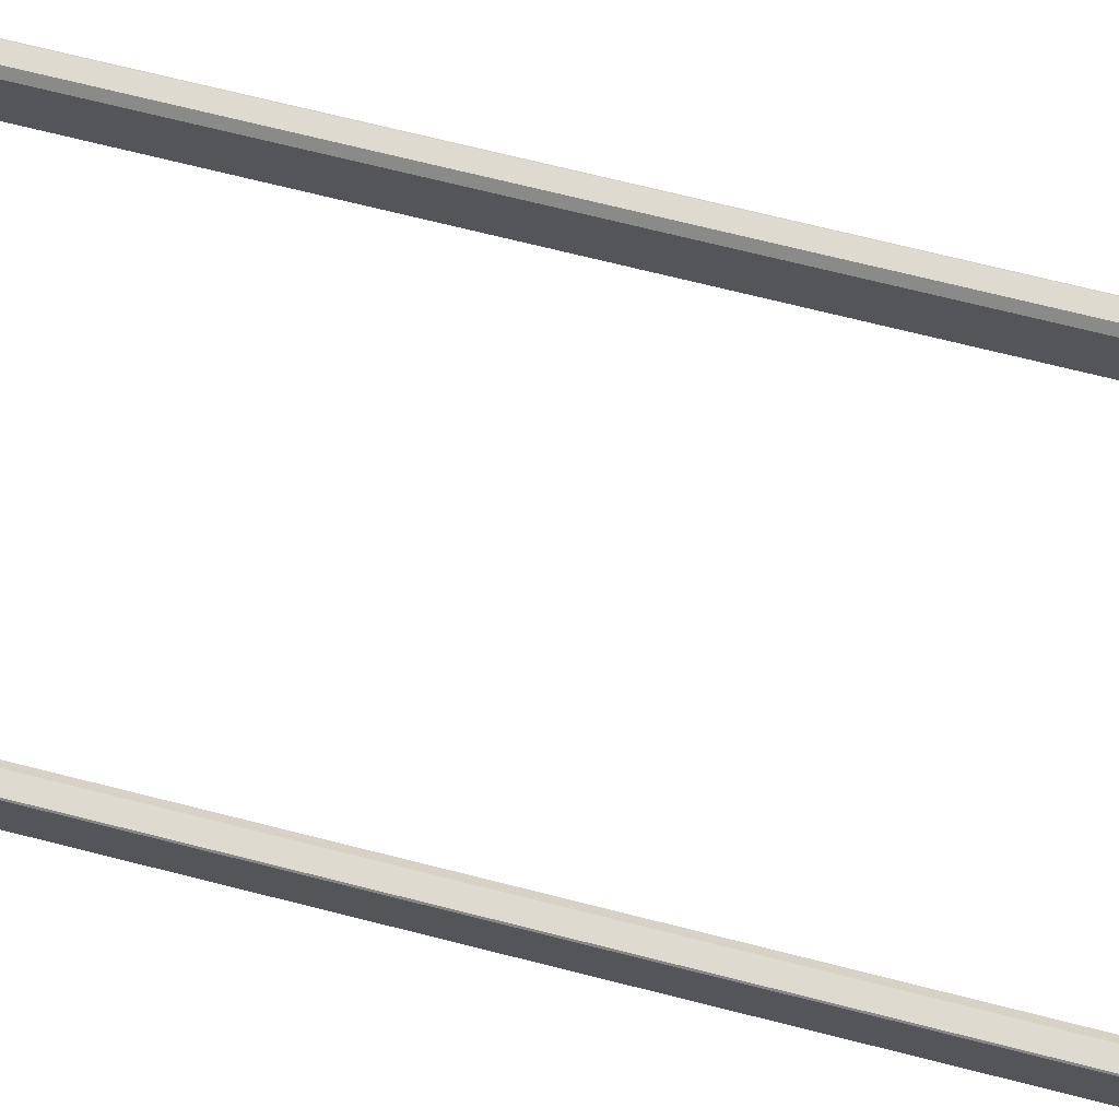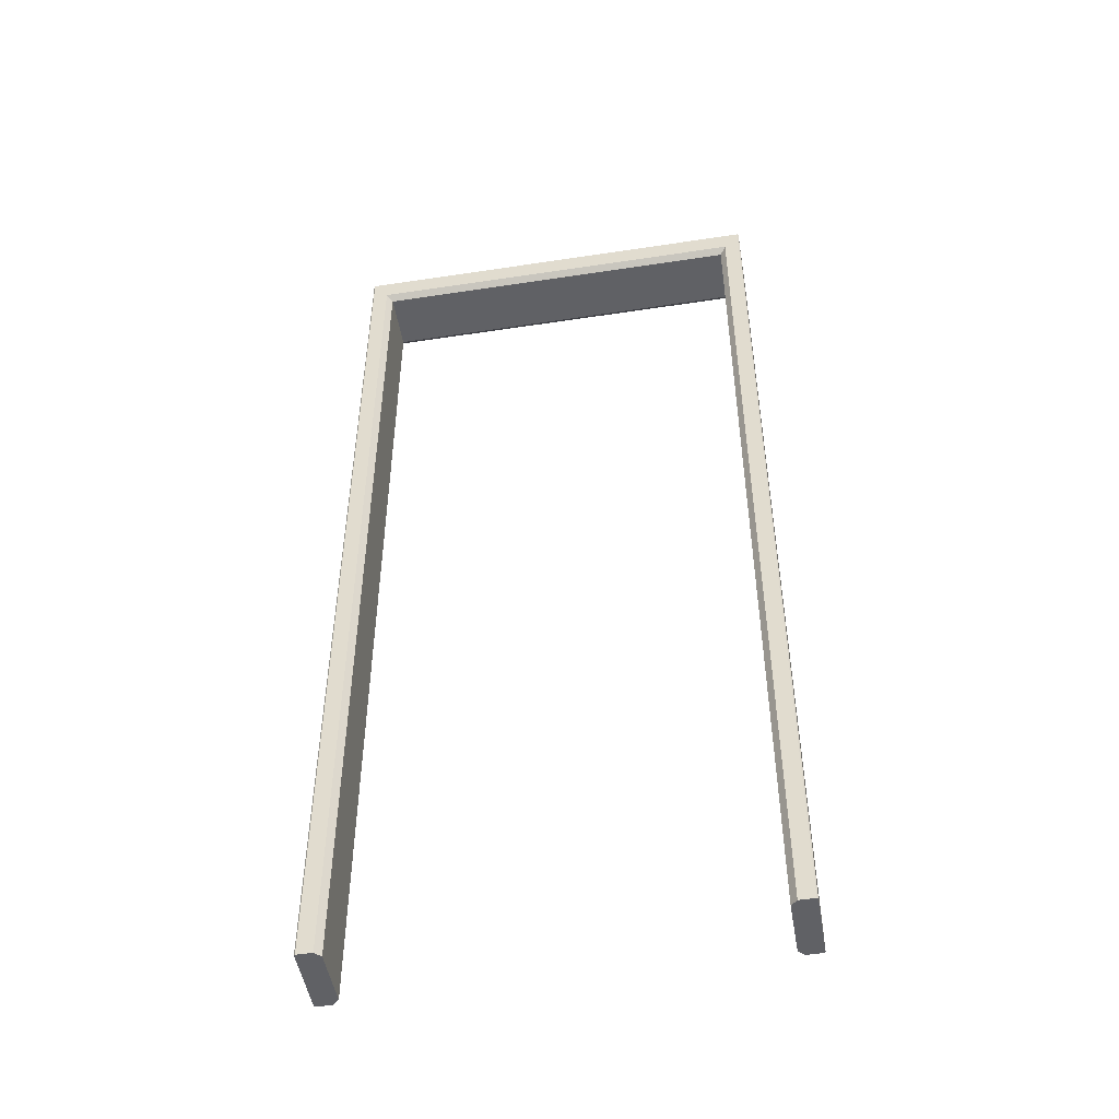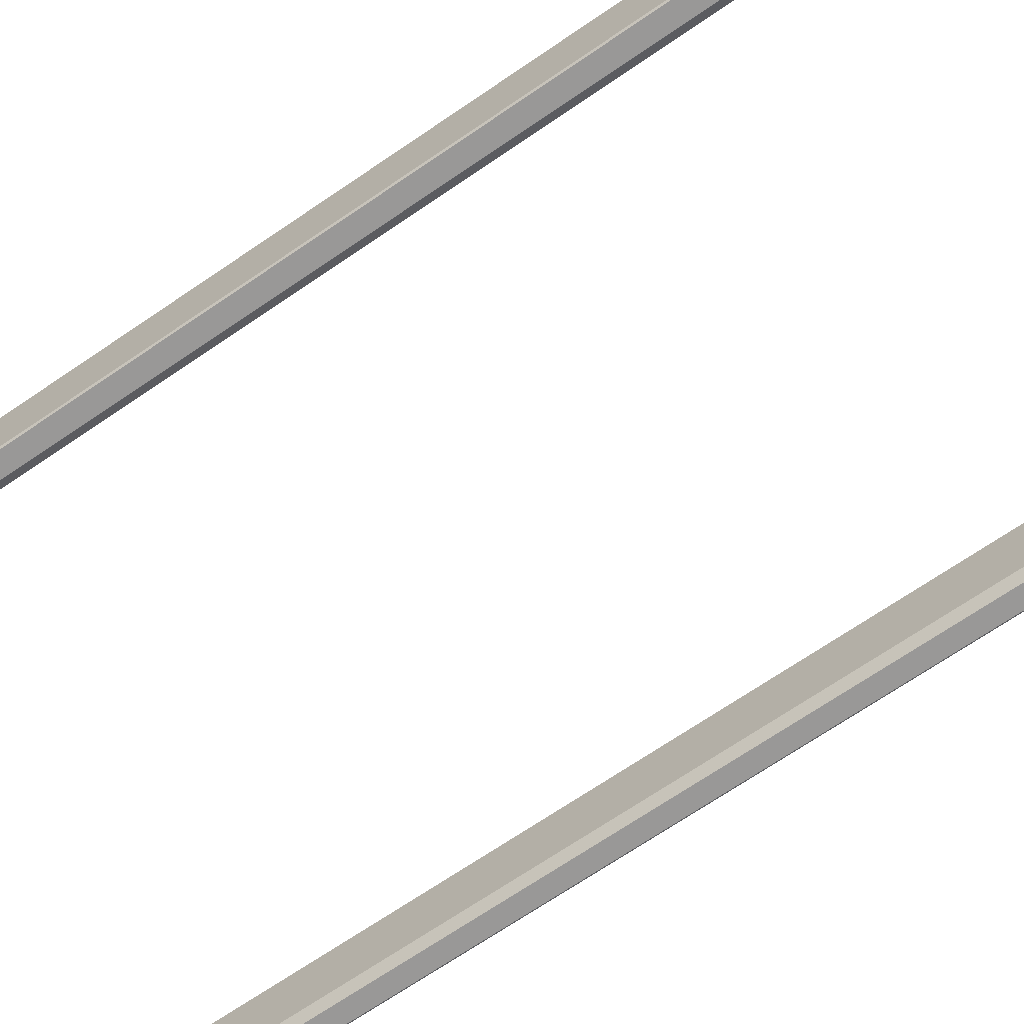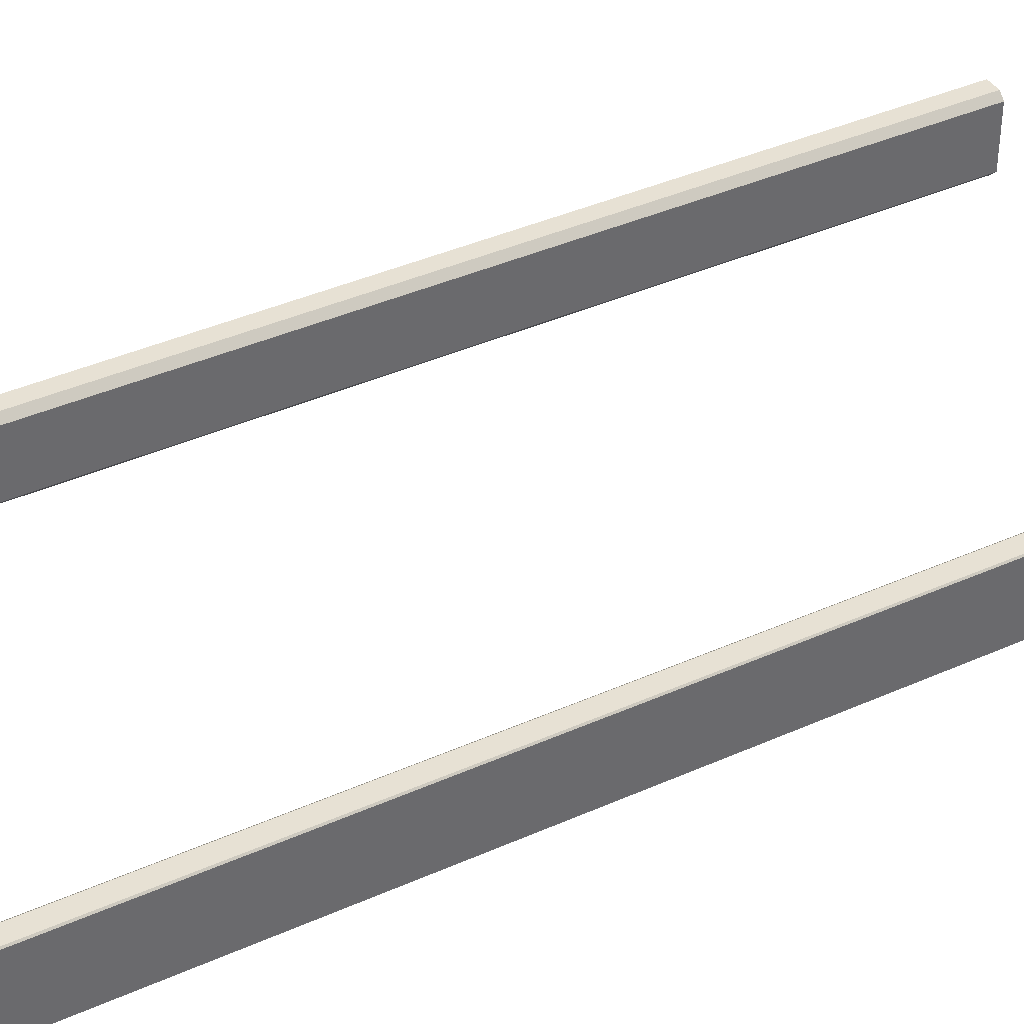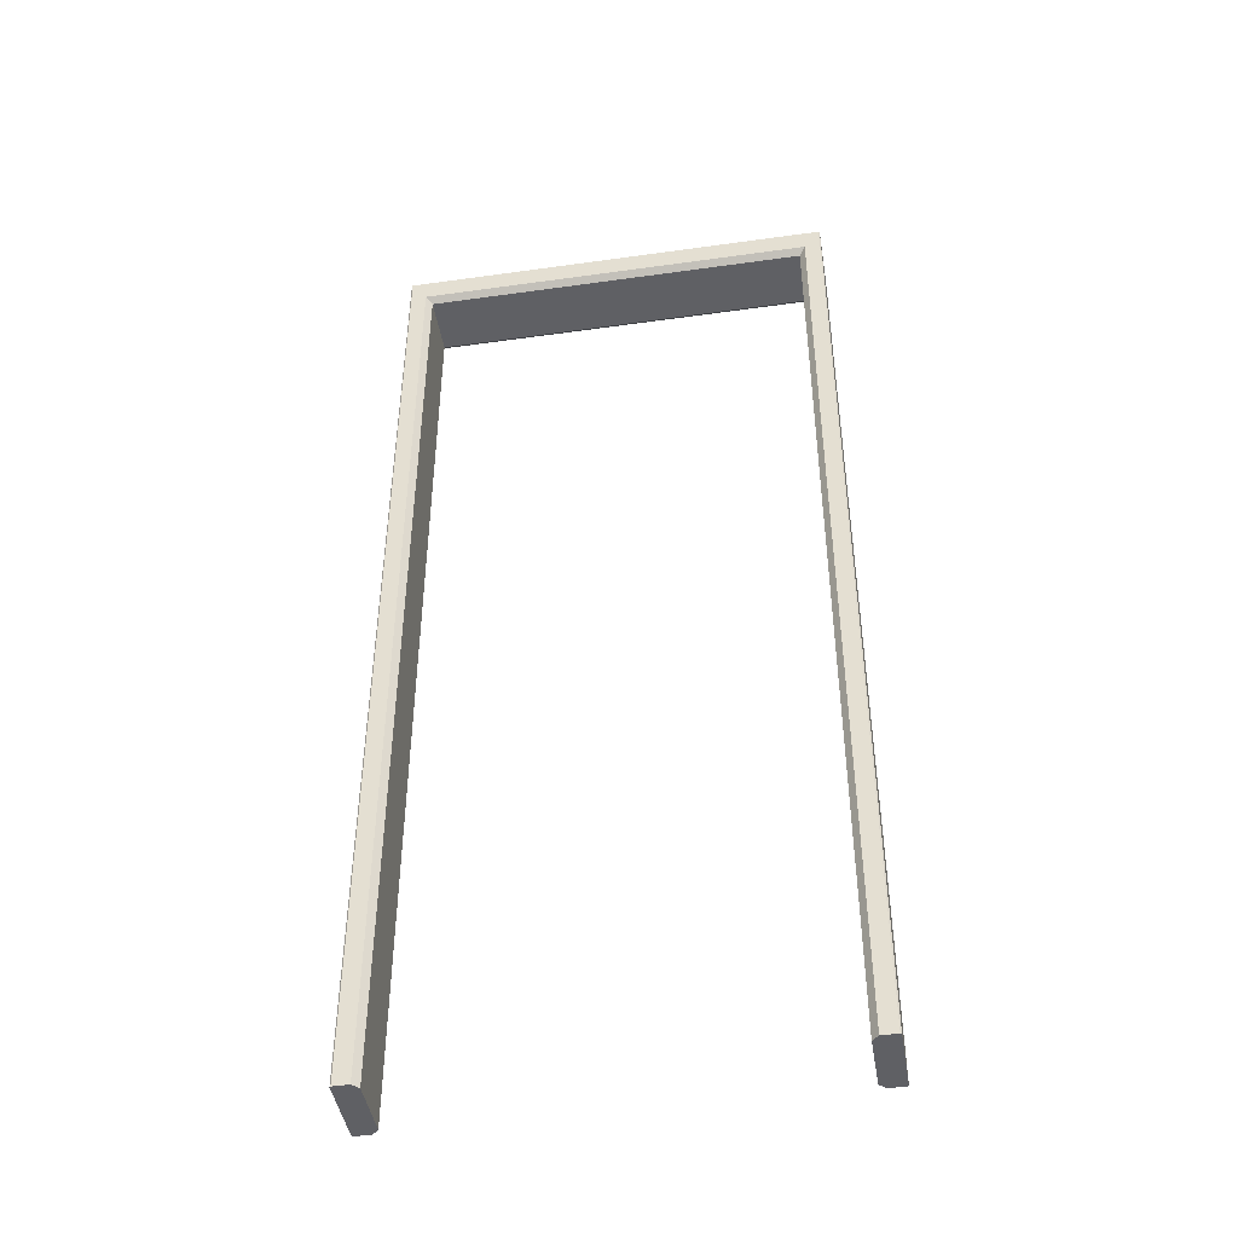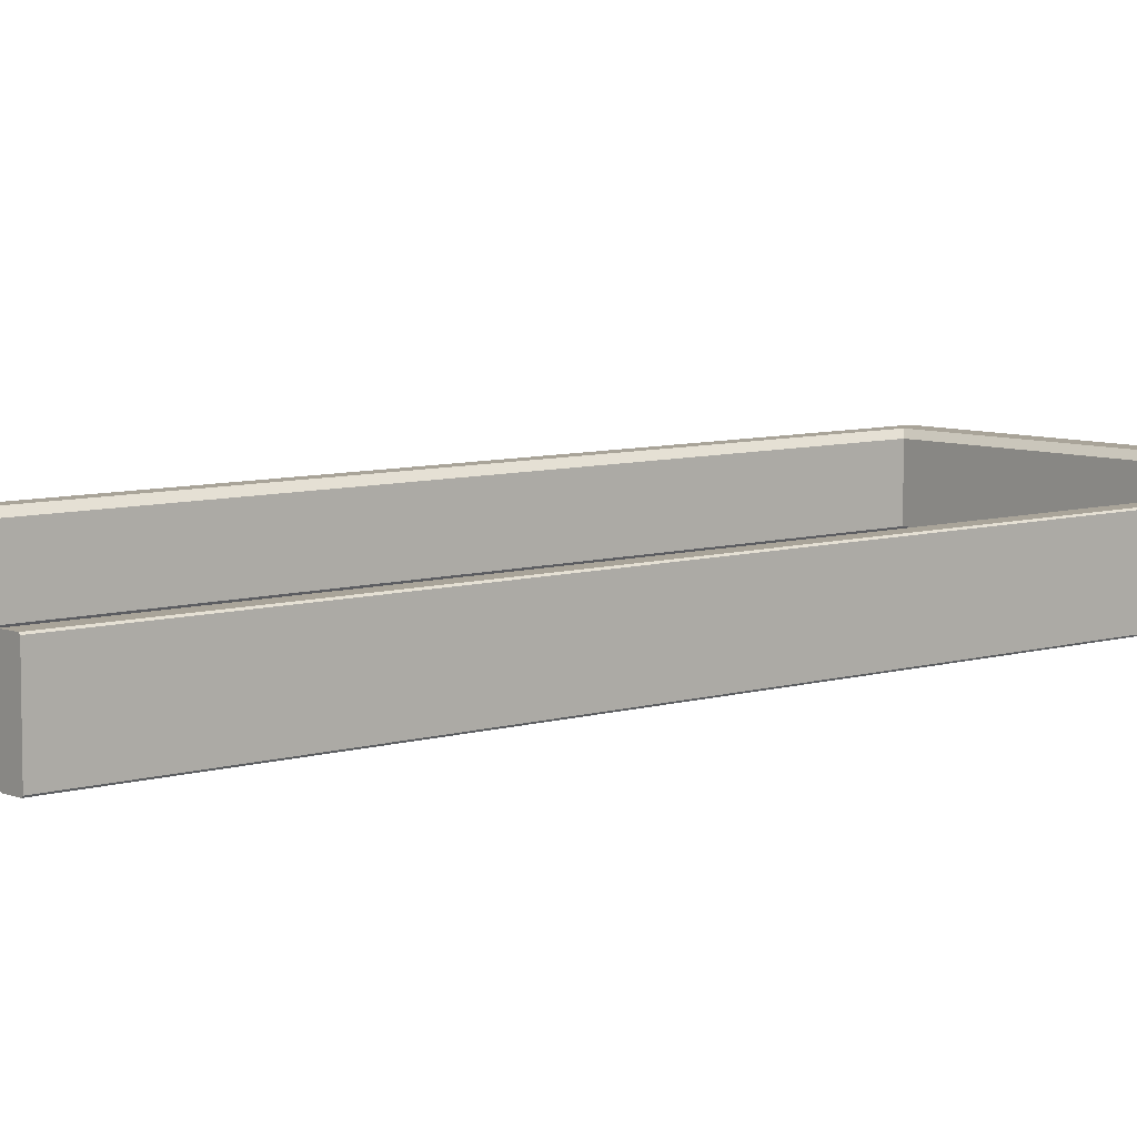
<metadata>
{"format":"obj","ext":"obj","renderer":"f3d","projection":"perspective","resolution":1024,"background":"white","views":[{"elev":70.6,"azim":104.2,"up":"+Z"},{"elev":-49.2,"azim":-170.4,"up":"+Y"},{"elev":-68.7,"azim":124.5,"up":"+Z"},{"elev":39.5,"azim":-119.1,"up":"+Z"},{"elev":-44.7,"azim":9.3,"up":"+Y"},{"elev":7.2,"azim":48.5,"up":"+Z"}]}
</metadata>
<code>
g default
v -6.111 4.029 0.9921
v -6.087 4.005 0.968
v -4.522 4.029 0.9921
v -4.546 4.005 0.968
v -6.087 0.1692 0.968
v -6.111 0.1692 0.9921
v -4.546 0.1692 0.968
v -4.522 0.1692 0.9921
v -4.546 4.005 0.736
v -4.522 4.029 0.7119
v -6.111 4.029 0.7119
v -6.087 4.005 0.736
v -6.111 0.1692 0.7119
v -6.087 0.1692 0.736
v -4.522 0.1692 0.7119
v -4.546 0.1692 0.736
v -6.087 4.124 0.9872
v -6.088 4.119 0.9921
v -4.546 4.124 0.9872
v -4.545 4.119 0.9921
v -6.173 4.119 0.9921
v -6.177 4.124 0.9873
v -6.177 4.005 0.9872
v -6.173 4.007 0.9921
v -4.46 4.119 0.9921
v -4.456 4.124 0.9873
v -4.456 4.005 0.9872
v -4.46 4.007 0.9921
v -6.173 0.1692 0.9921
v -6.177 0.1692 0.9873
v -4.46 0.1692 0.9921
v -4.456 0.1692 0.9873
v -6.087 4.124 0.7167
v -6.088 4.119 0.7119
v -4.546 4.124 0.7167
v -4.545 4.119 0.7119
v -6.177 4.005 0.7168
v -6.173 4.007 0.7119
v -6.173 4.119 0.7119
v -6.177 4.124 0.7166
v -4.46 4.119 0.7119
v -4.456 4.124 0.7166
v -4.456 4.005 0.7168
v -4.46 4.007 0.7119
v -6.173 0.1692 0.7119
v -6.177 0.1692 0.7166
v -4.46 0.1692 0.7119
v -4.456 0.1692 0.7166
g pPlane2
f 5 6 29 30 46 45 13 14
f 1 2 4 3
f 2 1 6 5
f 3 4 7 8
f 9 10 15 16
f 10 9 12 11
f 11 12 14 13
f 4 2 12 9
f 2 5 14 12
f 7 4 9 16
f 32 31 8 7 16 15 47 48
f 17 18 20 19
f 18 17 22 21
f 19 20 25 26
f 21 22 23 24
f 24 23 30 29
f 26 25 28 27
f 27 28 31 32
f 33 34 39 40
f 34 33 35 36
f 36 35 42 41
f 37 38 45 46
f 38 37 40 39
f 41 42 43 44
f 44 43 48 47
f 17 19 35 33
f 23 22 40 37
f 22 17 33 40
f 19 26 42 35
f 26 27 43 42
f 30 23 37 46
f 27 32 48 43
f 34 36 10 11
f 34 11 38 39
f 10 36 41 44
f 38 11 13 45
f 10 44 47 15
f 18 1 3 20
f 18 21 24 1
f 3 28 25 20
f 24 29 6 1
f 3 8 31 28

</code>
